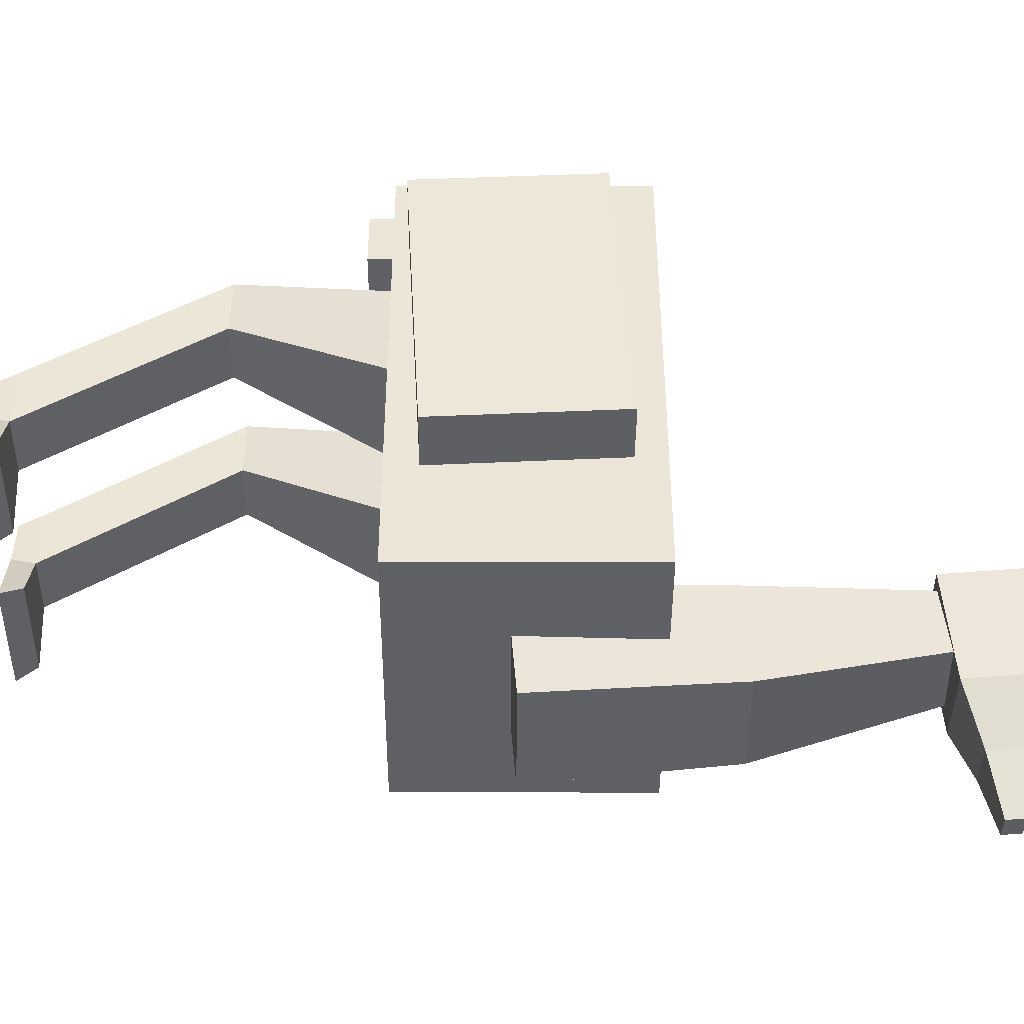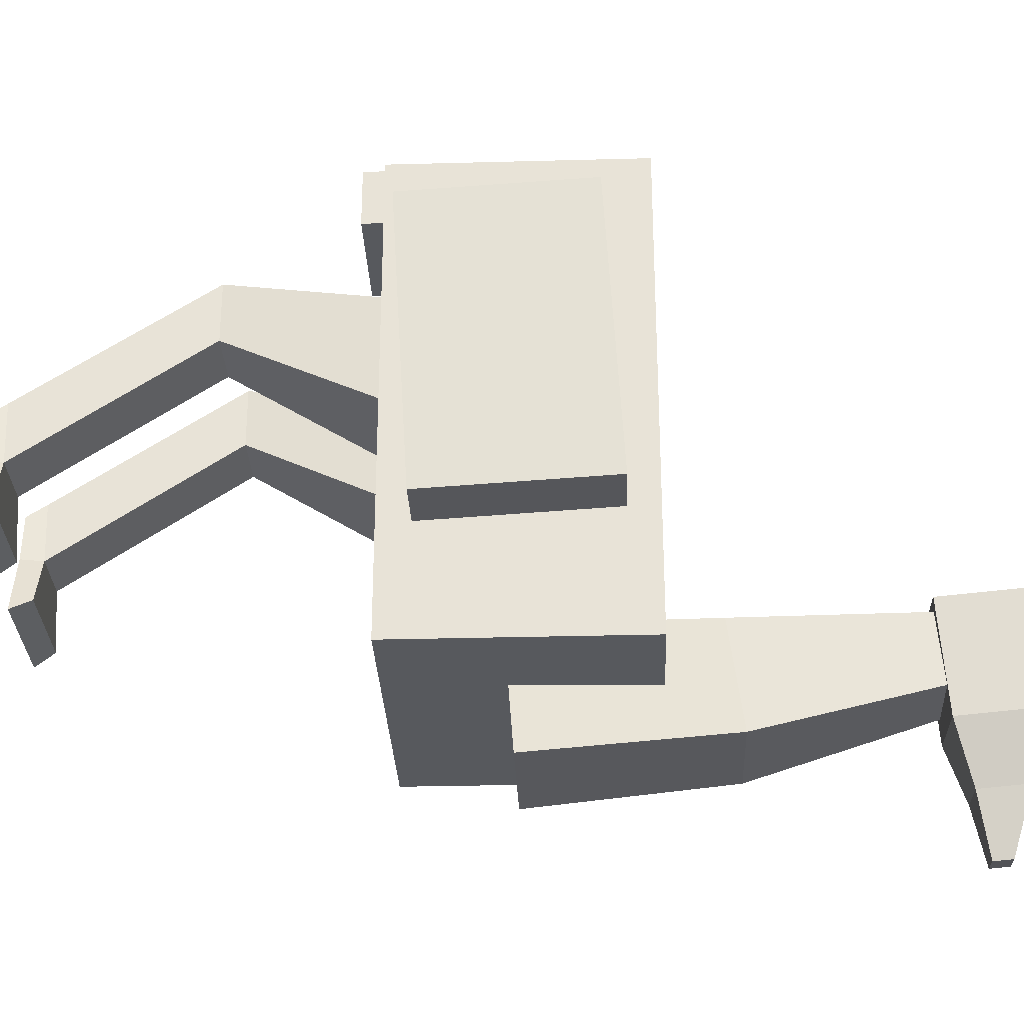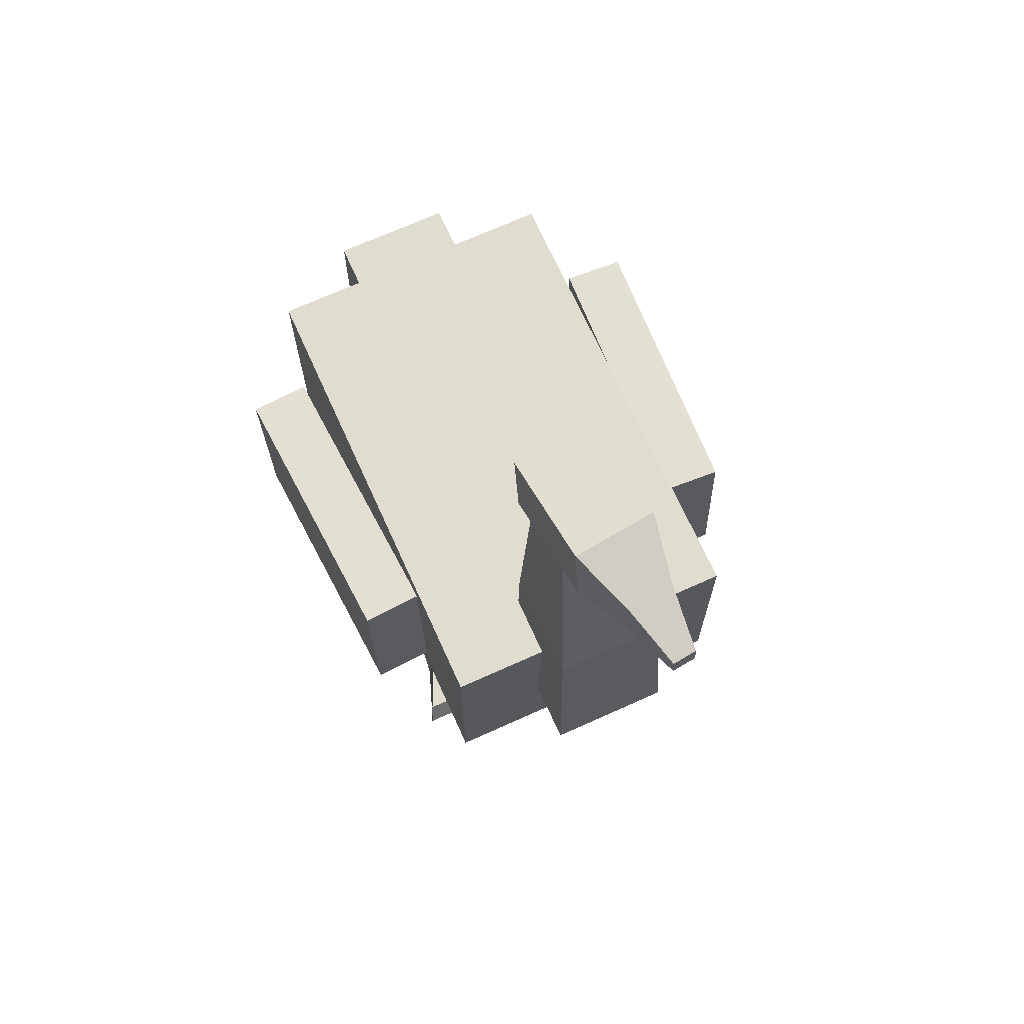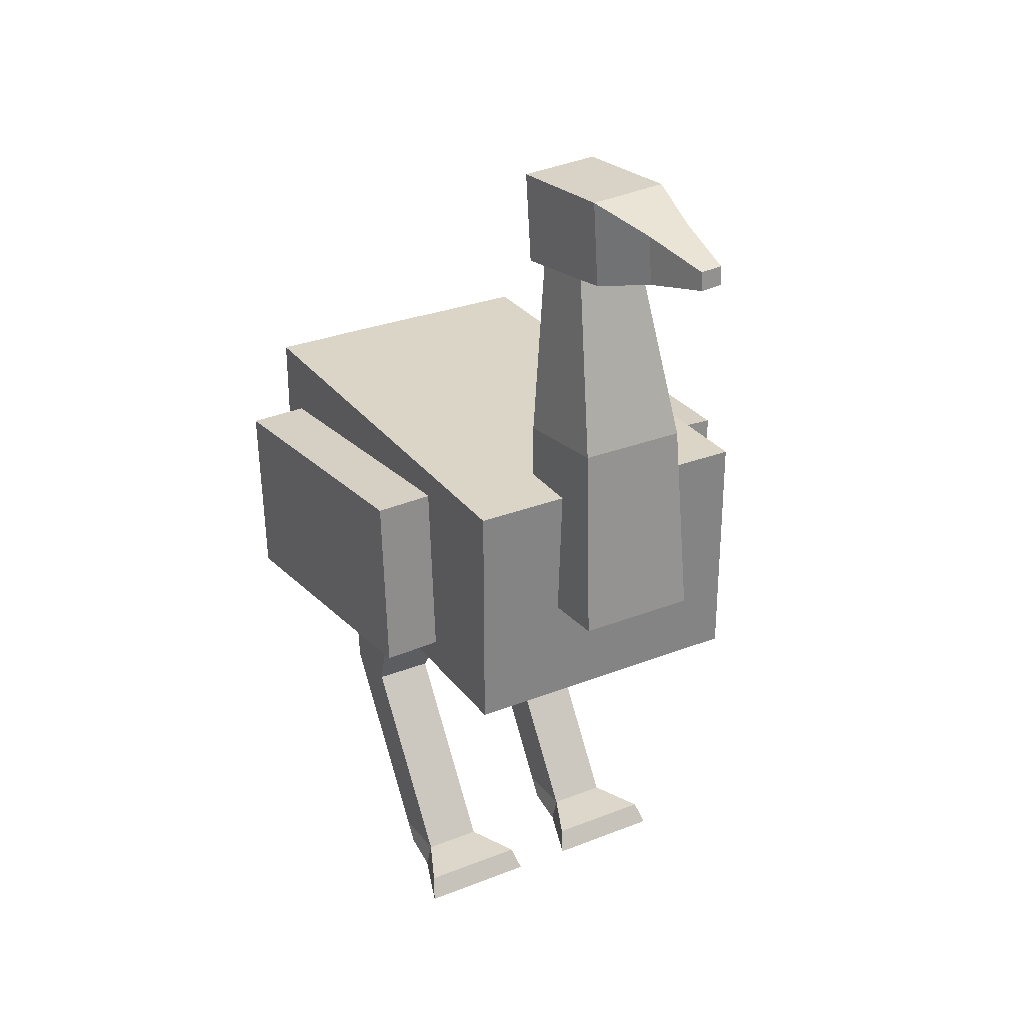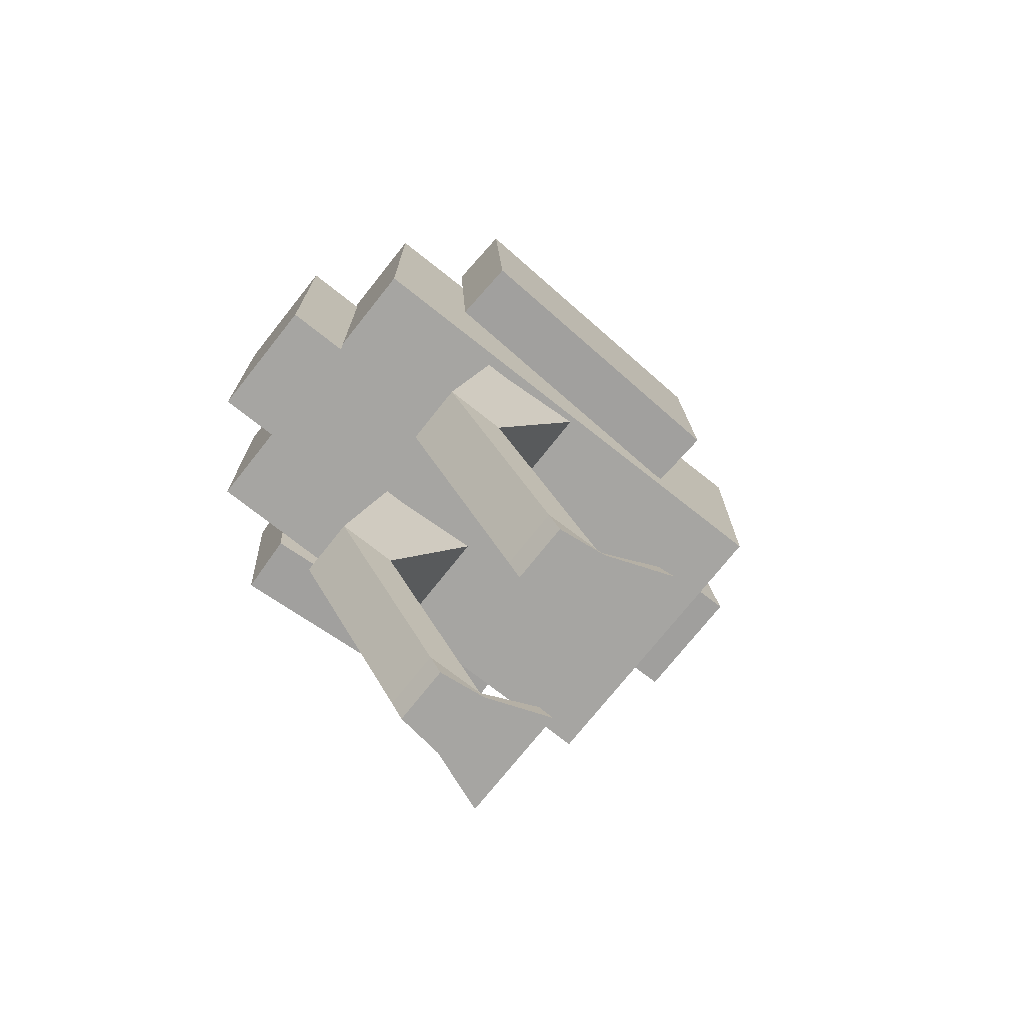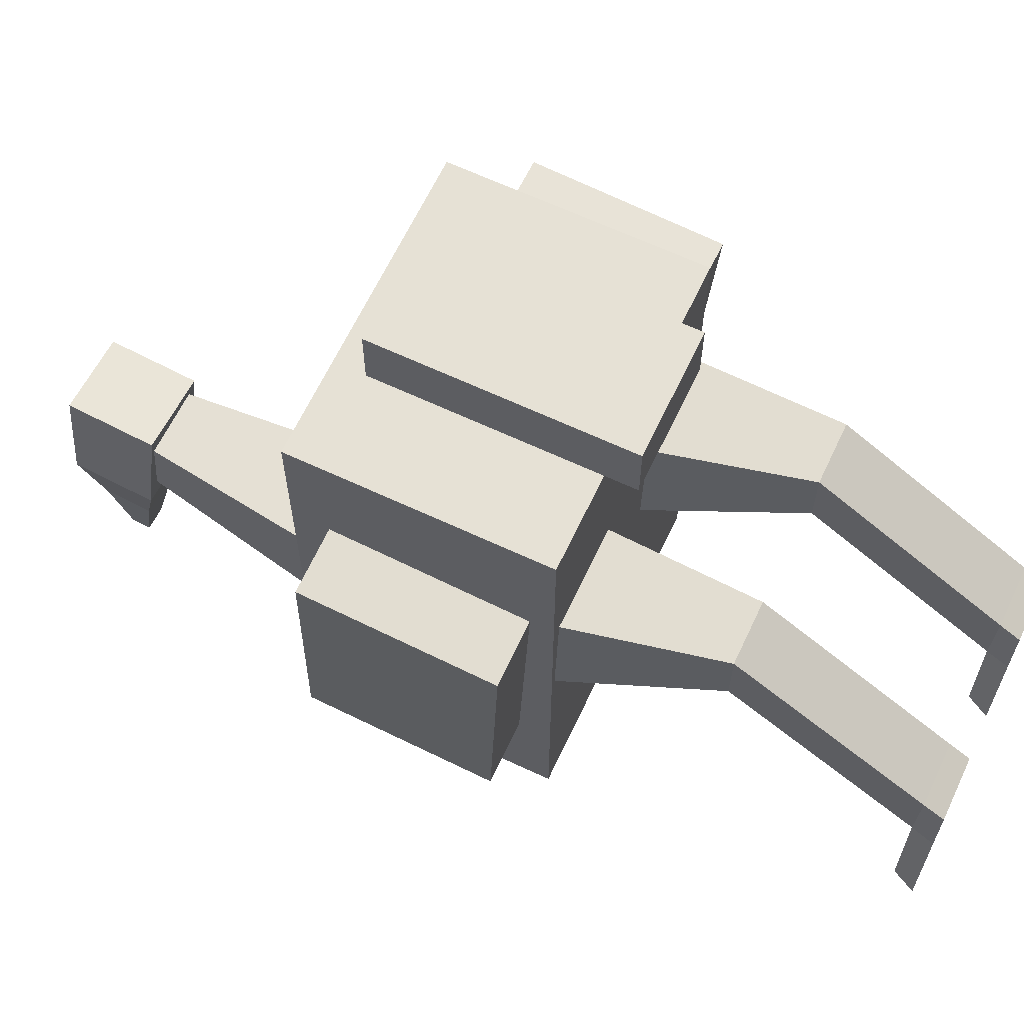
<metadata>
{"format":"obj","ext":"obj","renderer":"f3d","projection":"perspective","resolution":1024,"background":"white","views":[{"elev":-44.1,"azim":89.8,"up":"+Z"},{"elev":-29.4,"azim":92.3,"up":"+Z"},{"elev":69.6,"azim":155.7,"up":"+Y"},{"elev":29.6,"azim":150.0,"up":"+Y"},{"elev":-73.6,"azim":51.6,"up":"+Y"},{"elev":64.6,"azim":-64.7,"up":"+Z"}]}
</metadata>
<code>
o Cube_Cube.001
v -0.25 0.08018 0.4
v -0.25 0.4802 0.4
v -0.25 0.08018 -0.4
v -0.25 0.4802 -0.4
v 0.25 0.08018 0.4
v 0.25 0.4802 0.4
v 0.25 0.08018 -0.4
v 0.25 0.4802 -0.4
v -0.1 0.253 -0.3041
v -0.056 0.8854 -0.2739
v -0.1 0.2678 -0.5036
v -0.056 0.9061 -0.384
v 0.1 0.253 -0.3041
v 0.056 0.8854 -0.2739
v 0.1 0.2678 -0.5036
v 0.056 0.9061 -0.384
v -0.1 0.03018 0.5
v -0.1 0.4305 0.5
v -0.1 0.03018 0.4
v -0.1 0.4305 0.4
v 0.1 0.03018 0.5
v 0.1 0.4305 0.5
v 0.1 0.03018 0.4
v 0.1 0.4305 0.4
v -0.05997 1.018 -0.2321
v -0.0807 1.023 -0.4111
v 0.07909 1.017 -0.2482
v 0.05837 1.022 -0.4272
v -0.06197 0.8681 -0.2447
v -0.08256 0.8834 -0.4228
v 0.0771 0.8676 -0.2608
v 0.05651 0.8829 -0.439
v -0.06287 0.9914 -0.5169
v 0.0166 0.9912 -0.5261
v -0.06393 0.9117 -0.5236
v 0.01554 0.9114 -0.5328
v -0.05496 0.9608 -0.6215
v -0.01523 0.9607 -0.6261
v -0.05537 0.9301 -0.624
v -0.01564 0.93 -0.6286
v 0.1 -0.5001 -0
v 0.05 0.2208 0.1422
v 0.09 -0.5001 -0.08
v 0.05 0.1404 -0.04095
v 0.2 -0.5001 -0
v 0.25 0.2208 0.1422
v 0.21 -0.5001 -0.08
v 0.25 0.1404 -0.04095
v -0.2 -0.5001 -0
v -0.25 0.2208 0.1422
v -0.21 -0.5001 -0.08
v -0.25 0.1404 -0.04095
v -0.1 -0.5001 -0
v -0.05 0.2208 0.1422
v -0.09 -0.5001 -0.08
v -0.05 0.1404 -0.04095
v 0.1 -0.1628 0.2227
v 0.1 -0.1628 0.1227
v 0.2 -0.1628 0.1227
v 0.2 -0.1628 0.2227
v -0.2 -0.1628 0.2227
v -0.2 -0.1628 0.1227
v -0.1 -0.1628 0.1227
v -0.1 -0.1628 0.2227
v -0.09 0.5686 -0.2948
v -0.09 0.5919 -0.4733
v 0.09 0.5919 -0.4733
v 0.09 0.5686 -0.2948
v 0.3767 0.1046 0.256
v 0.3764 0.4044 0.2733
v 0.2768 0.1042 0.2618
v 0.2766 0.4039 0.2791
v 0.349 0.1322 -0.2224
v 0.3487 0.432 -0.2051
v 0.2492 0.1318 -0.2166
v 0.2489 0.4315 -0.1993
v -0.2768 0.1041 0.2624
v -0.2766 0.4039 0.2797
v -0.3767 0.1045 0.2566
v -0.3764 0.4043 0.2739
v -0.2492 0.1317 -0.216
v -0.2489 0.4315 -0.1987
v -0.349 0.1321 -0.2218
v -0.3487 0.4319 -0.2045
v 0.1 -0.4638 -0.07882
v 0.2 -0.4638 -0.07882
v 0.2 -0.4671 0.02113
v 0.1 -0.4671 0.02113
v -0.2 -0.4638 -0.07882
v -0.1 -0.4638 -0.07882
v -0.1 -0.4671 0.02113
v -0.2 -0.4671 0.02113
v 0.06 -0.4654 -0.1668
v 0.05 -0.5001 -0.1868
v 0.25 -0.5001 -0.1868
v 0.24 -0.4654 -0.1668
v -0.24 -0.4654 -0.1668
v -0.25 -0.5001 -0.1868
v -0.05 -0.5001 -0.1868
v -0.06 -0.4654 -0.1668
f 1 2 4 3
f 3 4 8 7
f 7 8 6 5
f 5 6 2 1
f 3 7 5 1
f 8 4 2 6
f 65 10 12 66
f 66 12 16 67
f 67 16 14 68
f 68 14 10 65
f 17 18 20 19
f 19 20 24 23
f 23 24 22 21
f 21 22 18 17
f 19 23 21 17
f 24 20 18 22
f 28 26 25 27
f 32 31 29 30
f 27 31 32 28
f 26 30 29 25
f 25 29 31 27
f 26 33 35 30
f 33 37 39 35
f 30 35 36 32
f 28 34 33 26
f 32 36 34 28
f 38 40 39 37
f 35 39 40 36
f 36 40 38 34
f 34 38 37 33
f 57 42 44 58
f 58 44 48 59
f 59 48 46 60
f 60 46 42 57
f 43 47 45 41
f 61 50 52 62
f 62 52 56 63
f 63 56 54 64
f 64 54 50 61
f 51 55 53 49
f 87 60 57 88
f 86 59 60 87
f 85 58 59 86
f 88 57 58 85
f 91 64 61 92
f 90 63 64 91
f 89 62 63 90
f 92 61 62 89
f 13 68 65 9
f 15 67 68 13
f 11 66 67 15
f 9 65 66 11
f 69 70 72 71
f 71 72 76 75
f 75 76 74 73
f 73 74 70 69
f 71 75 73 69
f 76 72 70 74
f 77 78 80 79
f 79 80 84 83
f 83 84 82 81
f 81 82 78 77
f 79 83 81 77
f 84 80 78 82
f 41 88 85 43
f 90 55 99 100
f 47 86 87 45
f 45 87 88 41
f 49 92 89 51
f 85 86 96 93
f 55 90 91 53
f 53 91 92 49
f 55 51 98 99
f 43 85 93 94
f 89 90 100 97
f 86 47 95 96
f 47 43 94 95
f 51 89 97 98
f 94 93 96 95
f 98 97 100 99
f 11 15 13 9

</code>
